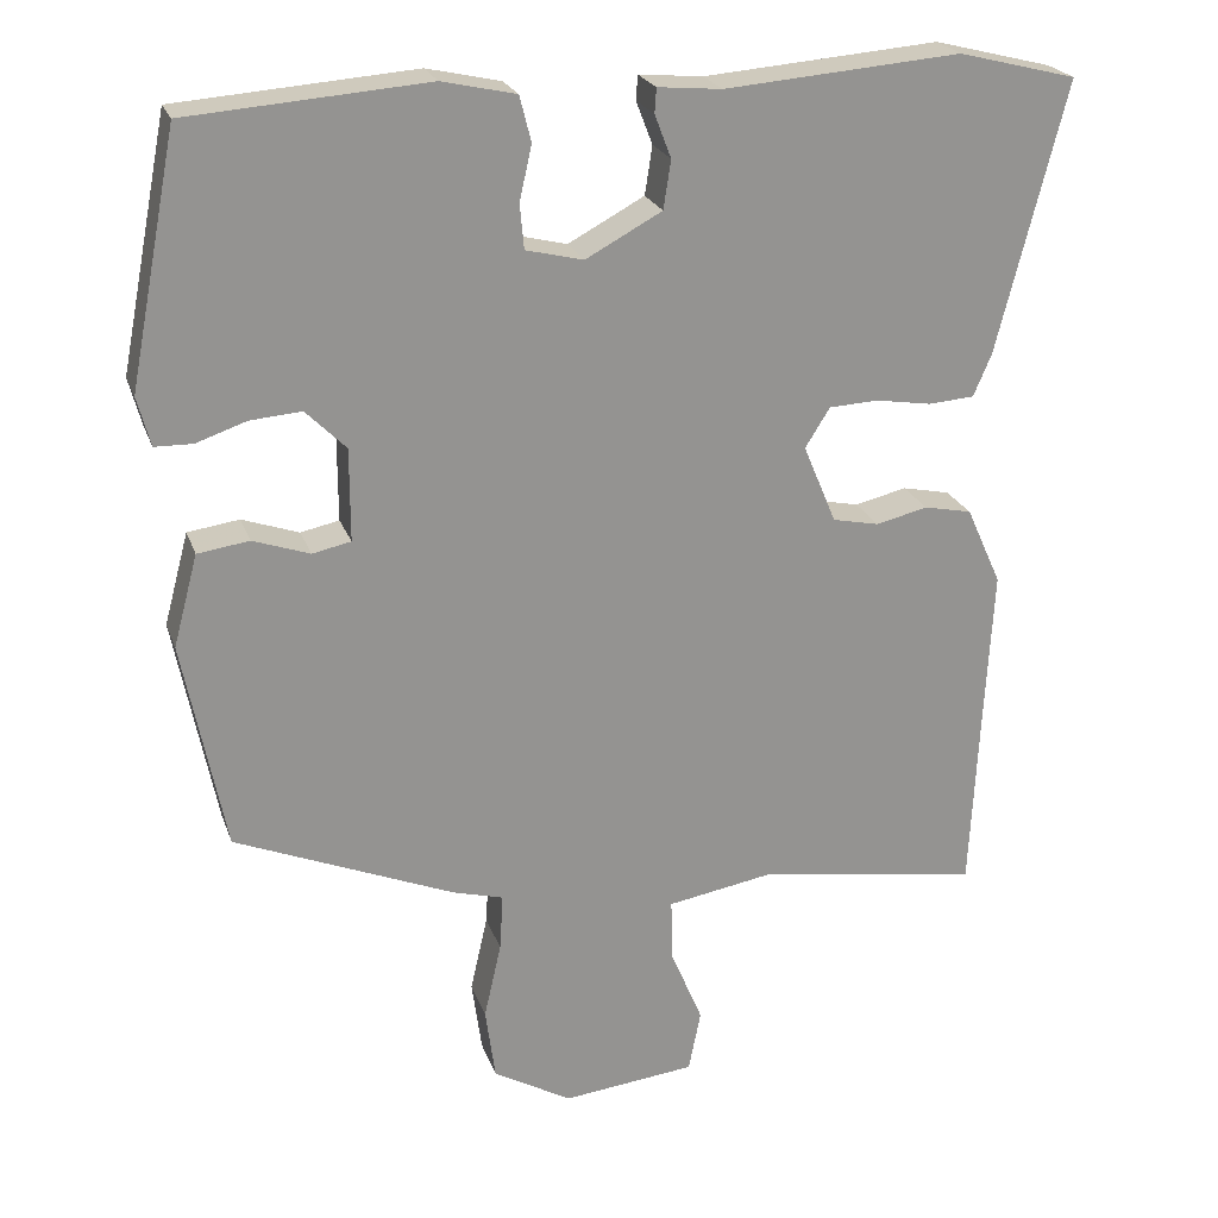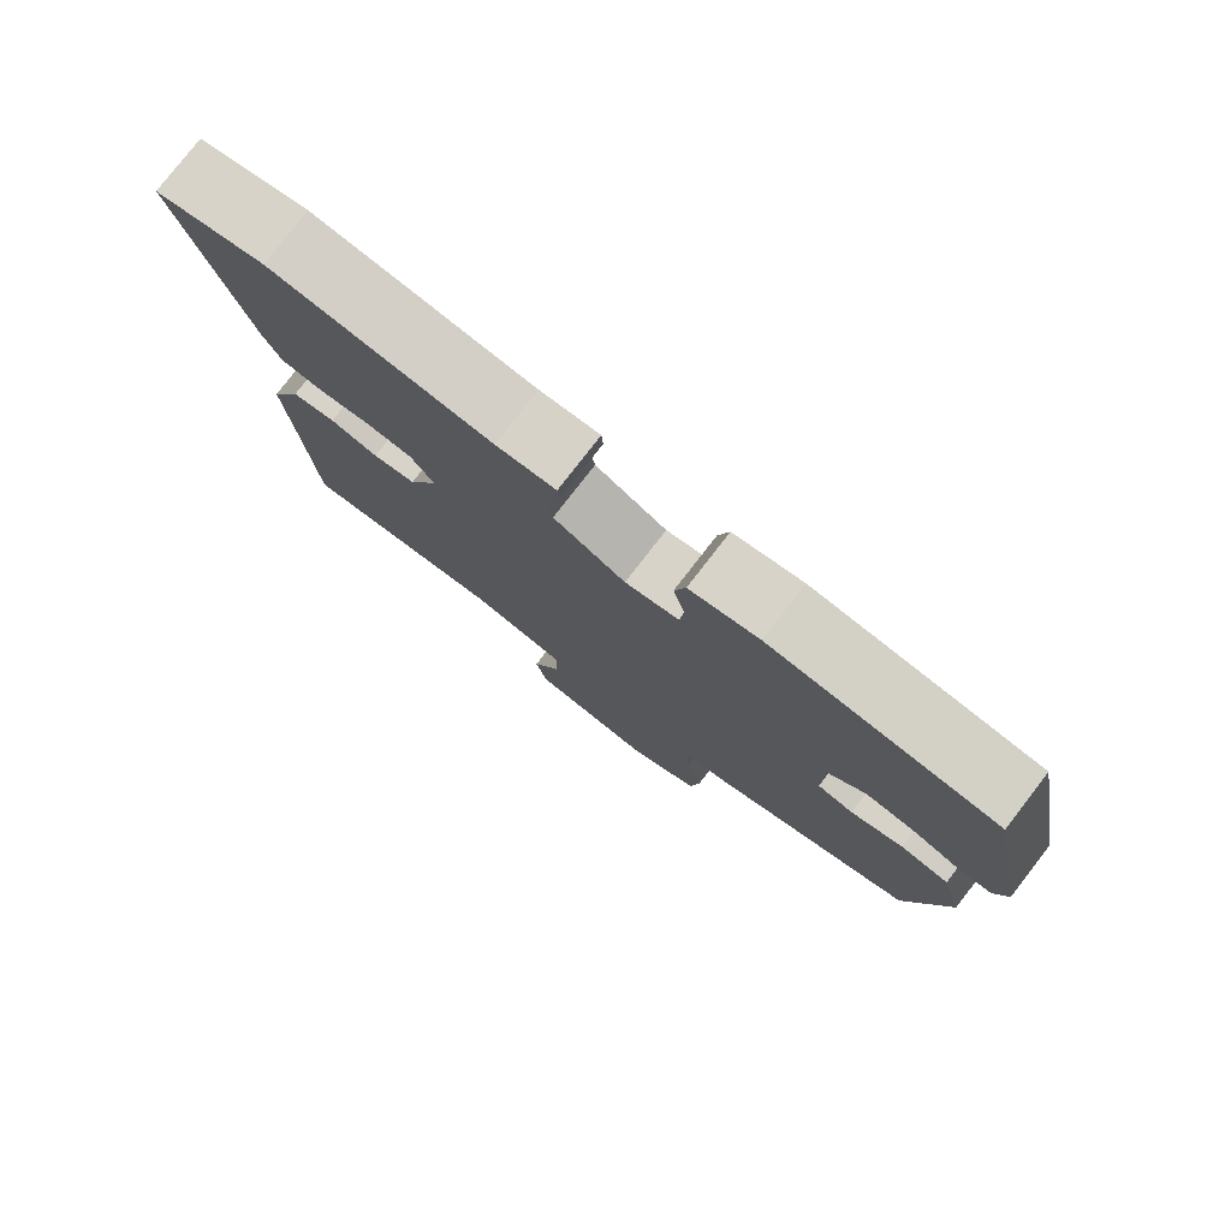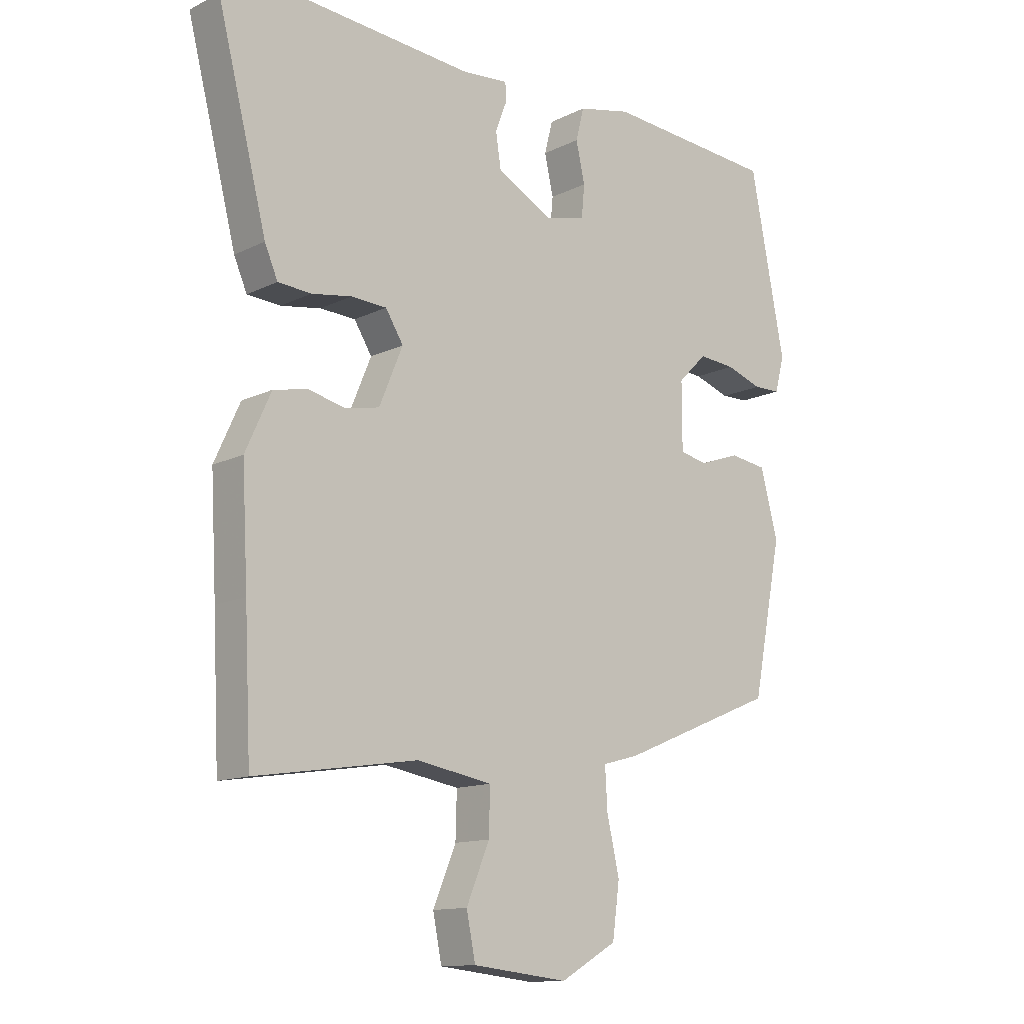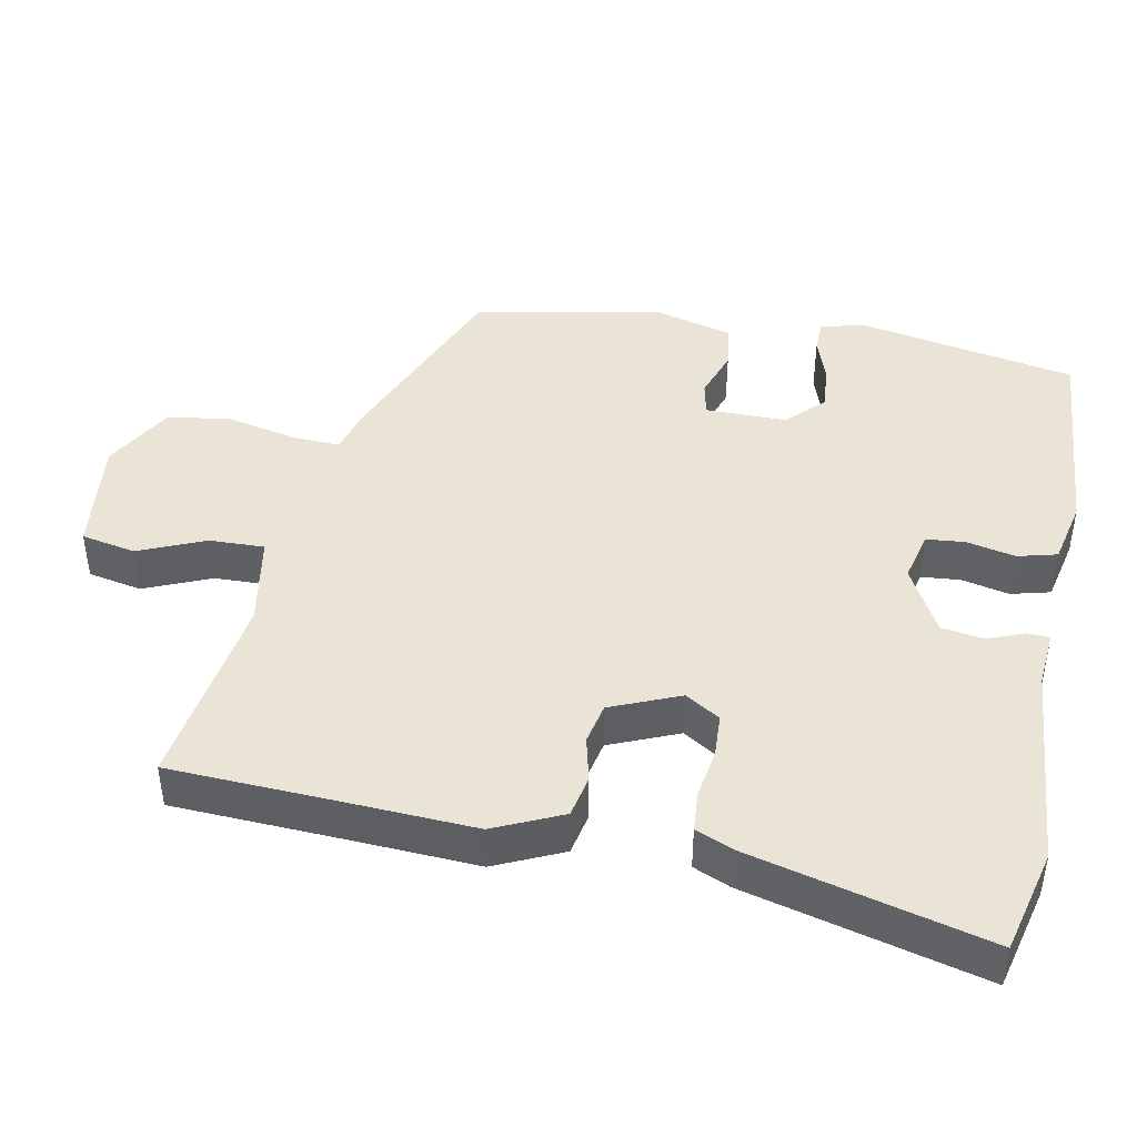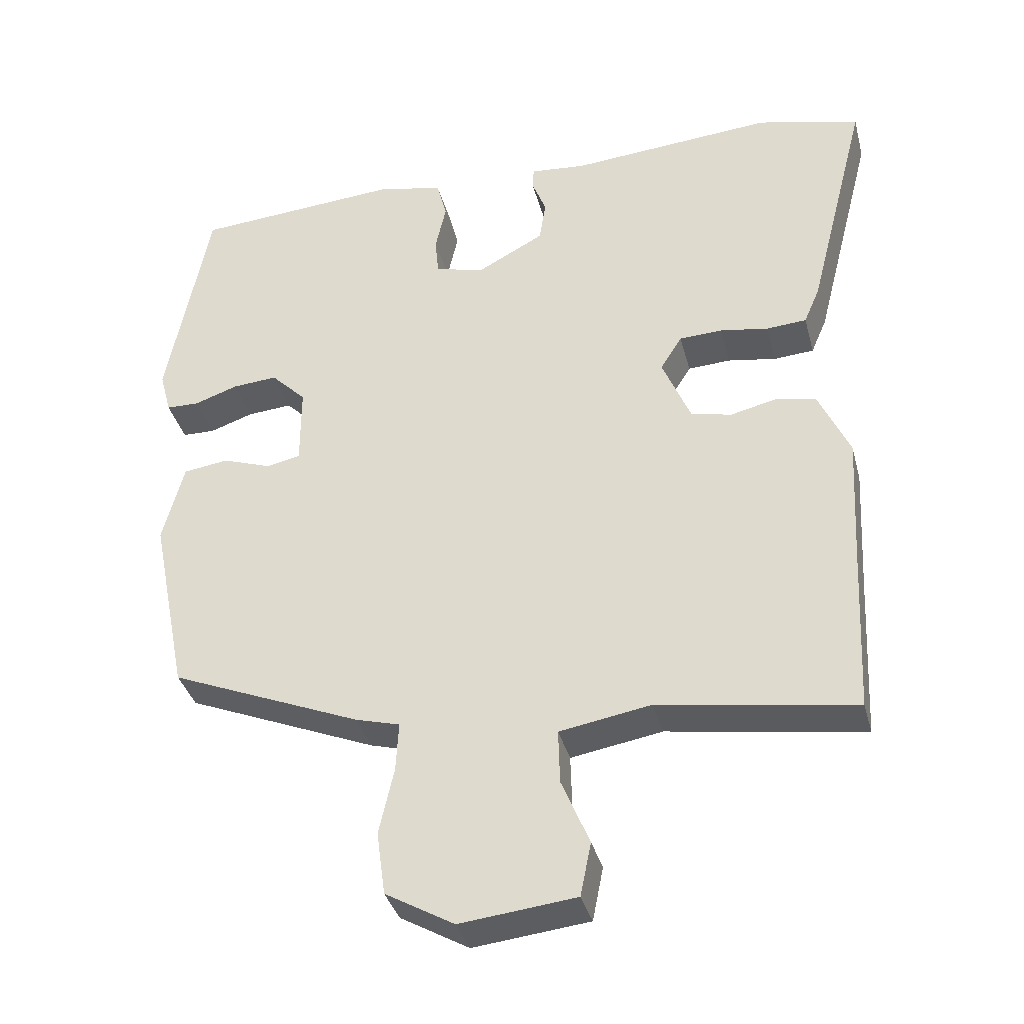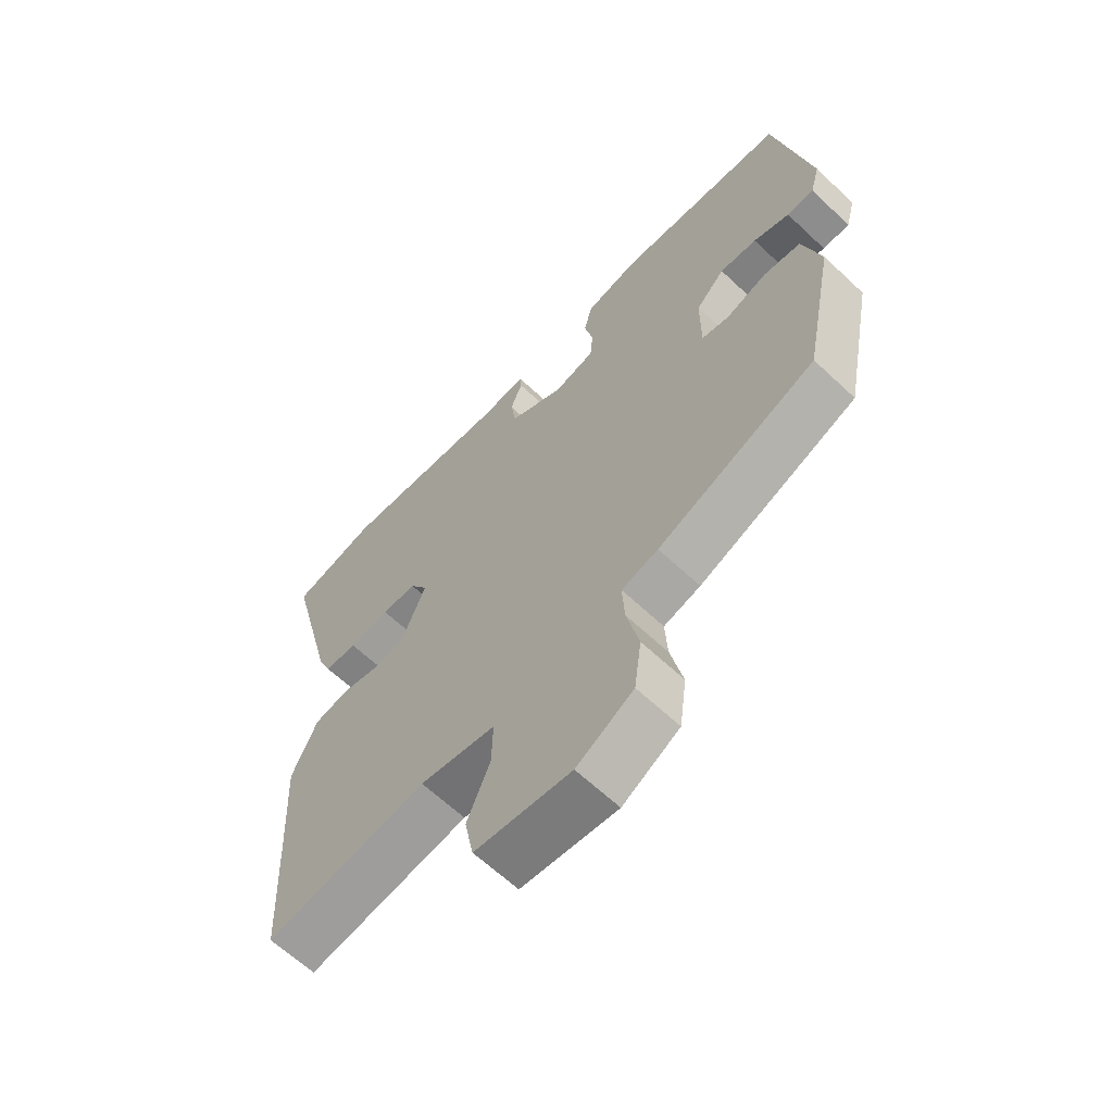
<metadata>
{"format":"obj","ext":"obj","renderer":"f3d","projection":"perspective","resolution":1024,"background":"white","views":[{"elev":22.9,"azim":163.3,"up":"+Z"},{"elev":79.0,"azim":37.8,"up":"+Z"},{"elev":-12.9,"azim":-41.8,"up":"+Z"},{"elev":43.8,"azim":-79.1,"up":"+Y"},{"elev":-36.5,"azim":-165.6,"up":"+Z"},{"elev":-63.7,"azim":46.5,"up":"+Z"}]}
</metadata>
<code>
v -0.497 0.07 -0.555
v -0.508 0.07 -0.328
v -0.518 0.07 -0.143
v -0.475 0.07 -0.048
v -0.417 0.07 -0.036
v -0.354 0.07 -0.051
v -0.297 0.07 -0.039
v -0.257 0.07 0.057
v -0.287 0.07 0.105
v -0.347 0.07 0.108
v -0.415 0.07 0.097
v -0.471 0.07 0.101
v -0.493 0.07 0.152
v -0.577 0.07 0.481
v -0.433 0.07 0.517
v -0.146 0.07 0.494
v -0.068 0.07 0.501
v -0.066 0.07 0.471
v -0.086 0.07 0.419
v -0.077 0.07 0.36
v 0.016 0.07 0.31
v 0.086 0.07 0.327
v 0.091 0.07 0.381
v 0.076 0.07 0.448
v 0.09 0.07 0.503
v 0.18 0.07 0.523
v 0.471 0.07 0.501
v 0.53 0.07 0.197
v 0.514 0.07 0.137
v 0.468 0.07 0.136
v 0.407 0.07 0.157
v 0.344 0.07 0.162
v 0.295 0.07 0.113
v 0.295 0.07 0
v 0.342 0.07 -0.01
v 0.411 0.07 0.014
v 0.474 0.07 0.005
v 0.504 0.07 -0.107
v 0.453 0.07 -0.364
v 0.186 0.07 -0.474
v 0.124 0.07 -0.491
v 0.128 0.07 -0.56
v 0.149 0.07 -0.653
v 0.137 0.07 -0.742
v 0.041 0.07 -0.797
v -0.121 0.07 -0.779
v -0.136 0.07 -0.704
v -0.097 0.07 -0.611
v -0.095 0.07 -0.535
v -0.223 0.07 -0.513
v -0.497 0 -0.555
v -0.508 0 -0.328
v -0.518 0 -0.143
v -0.475 0 -0.048
v -0.417 0 -0.036
v -0.354 0 -0.051
v -0.297 0 -0.039
v -0.257 0 0.057
v -0.287 0 0.105
v -0.347 0 0.108
v -0.415 0 0.097
v -0.471 0 0.101
v -0.493 0 0.152
v -0.577 0 0.481
v -0.433 0 0.517
v -0.146 0 0.494
v -0.068 0 0.501
v -0.066 0 0.471
v -0.086 0 0.419
v -0.077 0 0.36
v 0.016 0 0.31
v 0.086 0 0.327
v 0.091 0 0.381
v 0.076 0 0.448
v 0.09 0 0.503
v 0.18 0 0.523
v 0.471 0 0.501
v 0.53 0 0.197
v 0.514 0 0.137
v 0.468 0 0.136
v 0.407 0 0.157
v 0.344 0 0.162
v 0.295 0 0.113
v 0.295 0 0
v 0.342 0 -0.01
v 0.411 0 0.014
v 0.474 0 0.005
v 0.504 0 -0.107
v 0.453 0 -0.364
v 0.186 0 -0.474
v 0.124 0 -0.491
v 0.128 0 -0.56
v 0.149 0 -0.653
v 0.137 0 -0.742
v 0.041 0 -0.797
v -0.121 0 -0.779
v -0.136 0 -0.704
v -0.097 0 -0.611
v -0.095 0 -0.535
v -0.223 0 -0.513
f 45 46 47 48
f 45 48 49
f 42 43 44 45
f 41 42 45 49
f 40 41 49 50
f 38 39 40 50
f 35 36 37 38
f 34 35 38 50
f 28 29 30 31
f 28 31 32
f 27 28 32
f 26 27 32 33
f 23 24 25 26
f 22 23 26 33
f 16 17 18 19
f 16 19 20
f 15 16 20
f 14 15 20 21
f 10 11 12 13
f 9 10 13 14
f 3 4 5 6
f 2 3 6 7
f 1 2 7
f 50 1 7 8
f 21 22 33 34
f 9 14 21 34
f 8 9 34
f 8 34 50
f 98 97 96 95
f 99 98 95
f 95 94 93 92
f 99 95 92 91
f 100 99 91 90
f 100 90 89 88
f 88 87 86 85
f 100 88 85 84
f 81 80 79 78
f 82 81 78
f 82 78 77
f 83 82 77 76
f 76 75 74 73
f 83 76 73 72
f 69 68 67 66
f 70 69 66
f 70 66 65
f 71 70 65 64
f 63 62 61 60
f 64 63 60 59
f 56 55 54 53
f 57 56 53 52
f 57 52 51
f 58 57 51 100
f 84 83 72 71
f 84 71 64 59
f 84 59 58
f 100 84 58
f 1 51 52 2
f 2 52 53 3
f 3 53 54 4
f 4 54 55 5
f 5 55 56 6
f 6 56 57 7
f 7 57 58 8
f 8 58 59 9
f 9 59 60 10
f 10 60 61 11
f 11 61 62 12
f 12 62 63 13
f 13 63 64 14
f 14 64 65 15
f 15 65 66 16
f 16 66 67 17
f 17 67 68 18
f 18 68 69 19
f 19 69 70 20
f 20 70 71 21
f 21 71 72 22
f 22 72 73 23
f 23 73 74 24
f 24 74 75 25
f 25 75 76 26
f 26 76 77 27
f 27 77 78 28
f 28 78 79 29
f 29 79 80 30
f 30 80 81 31
f 31 81 82 32
f 32 82 83 33
f 33 83 84 34
f 34 84 85 35
f 35 85 86 36
f 36 86 87 37
f 37 87 88 38
f 38 88 89 39
f 39 89 90 40
f 40 90 91 41
f 41 91 92 42
f 42 92 93 43
f 43 93 94 44
f 44 94 95 45
f 45 95 96 46
f 46 96 97 47
f 47 97 98 48
f 48 98 99 49
f 49 99 100 50
f 50 100 51 1

</code>
